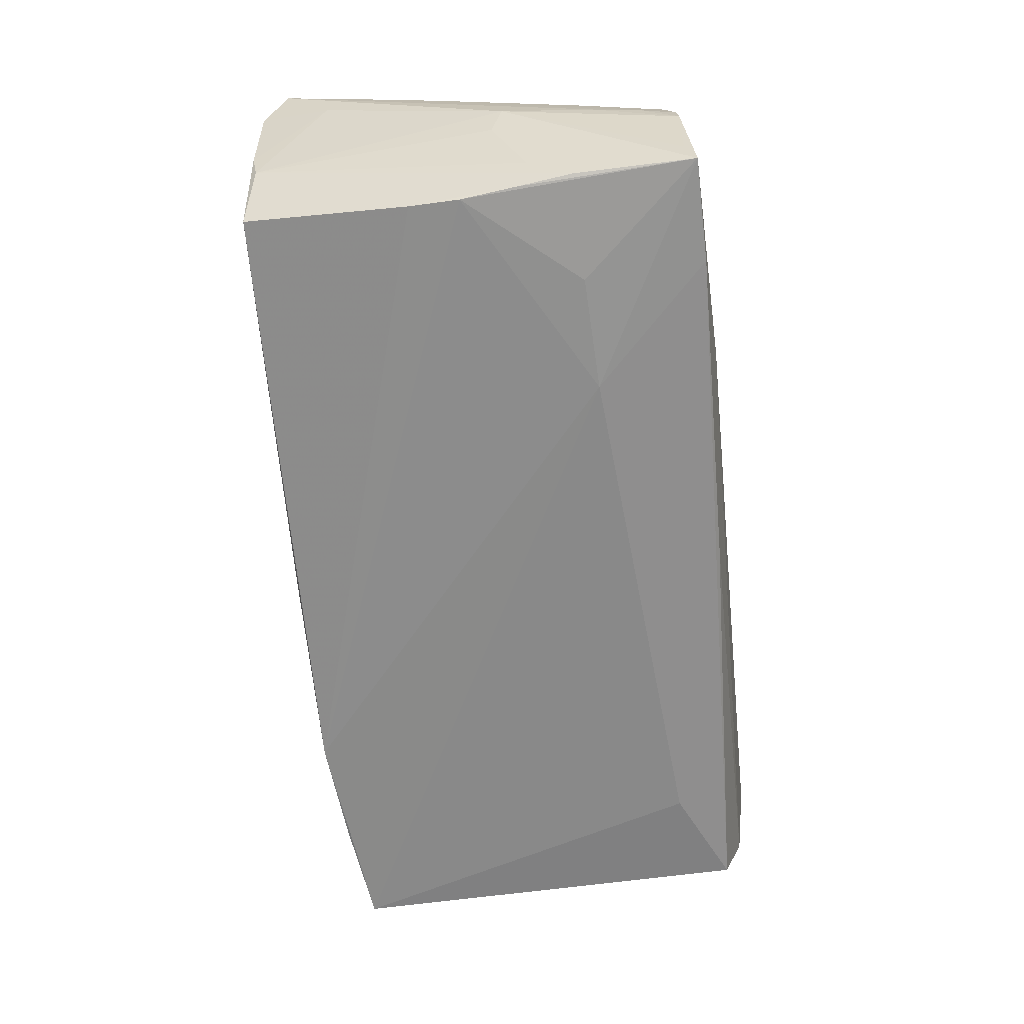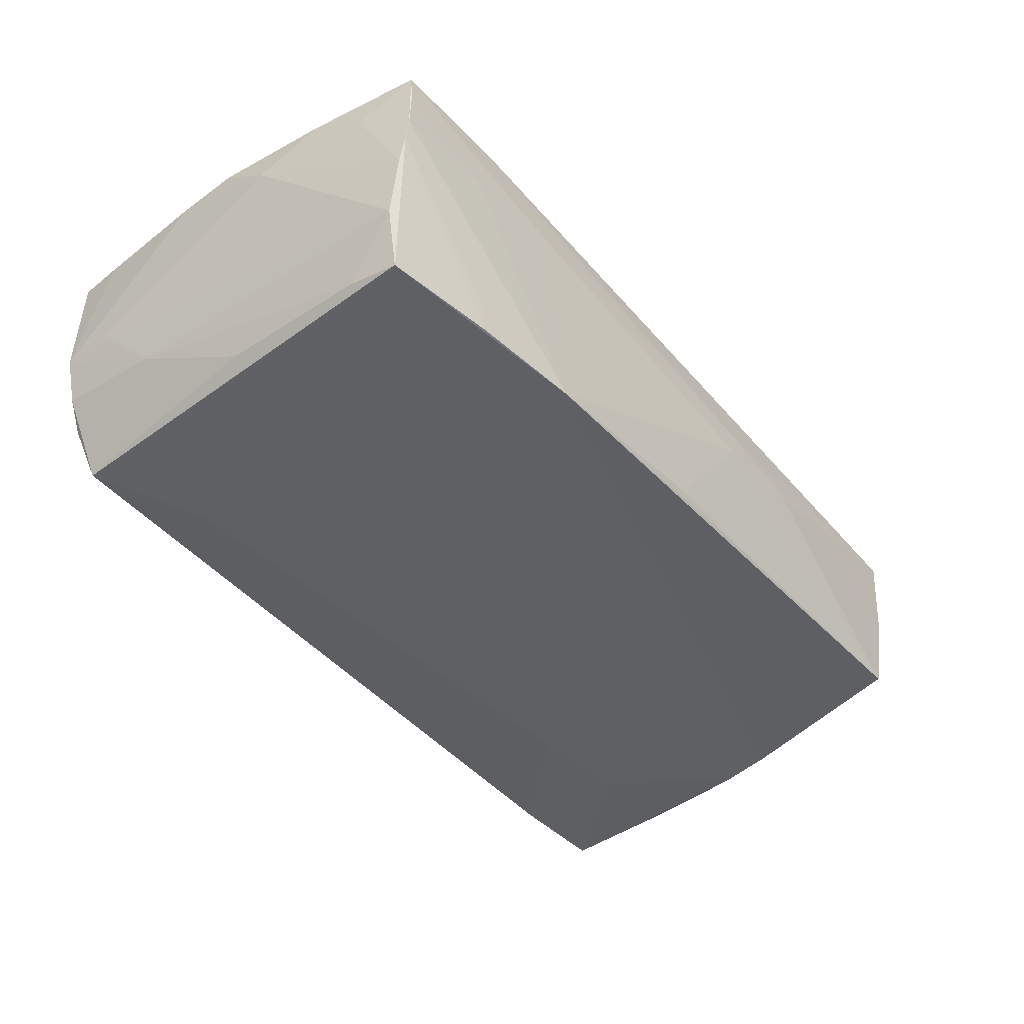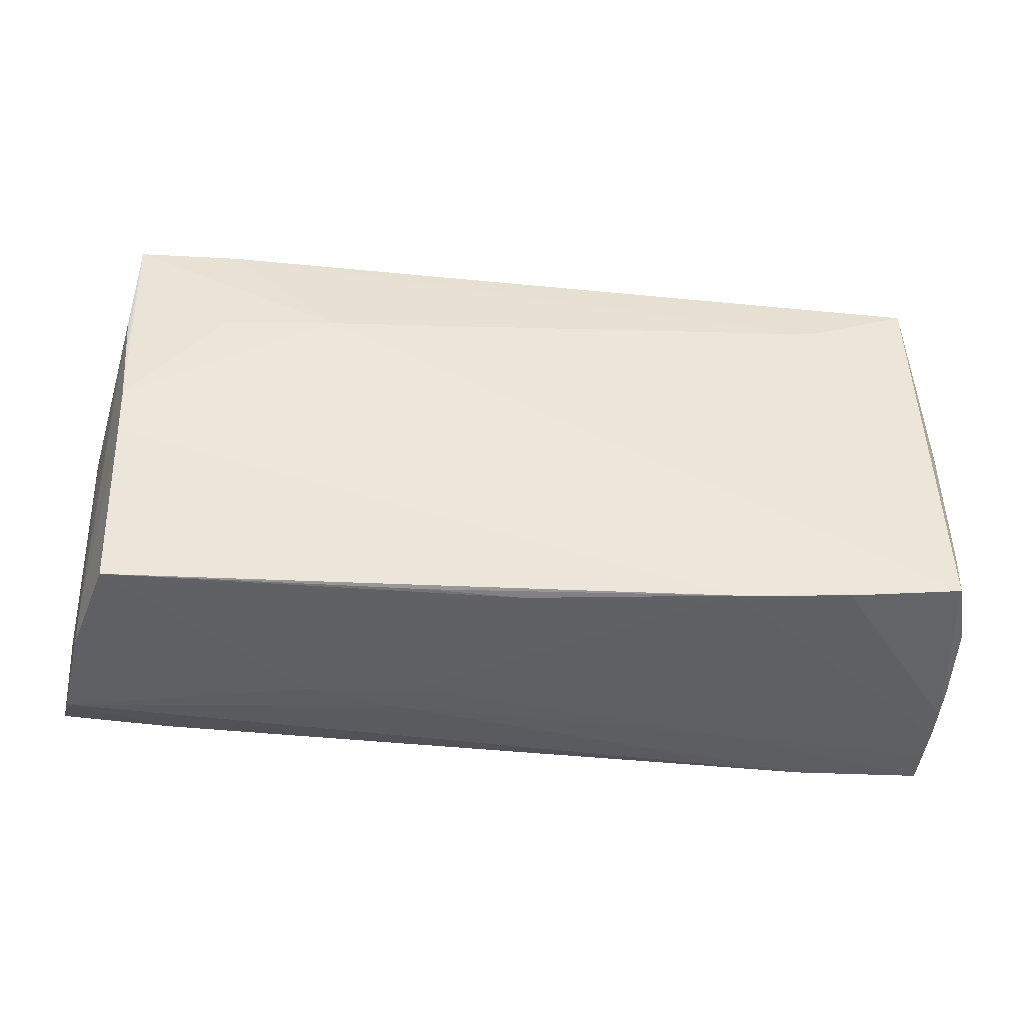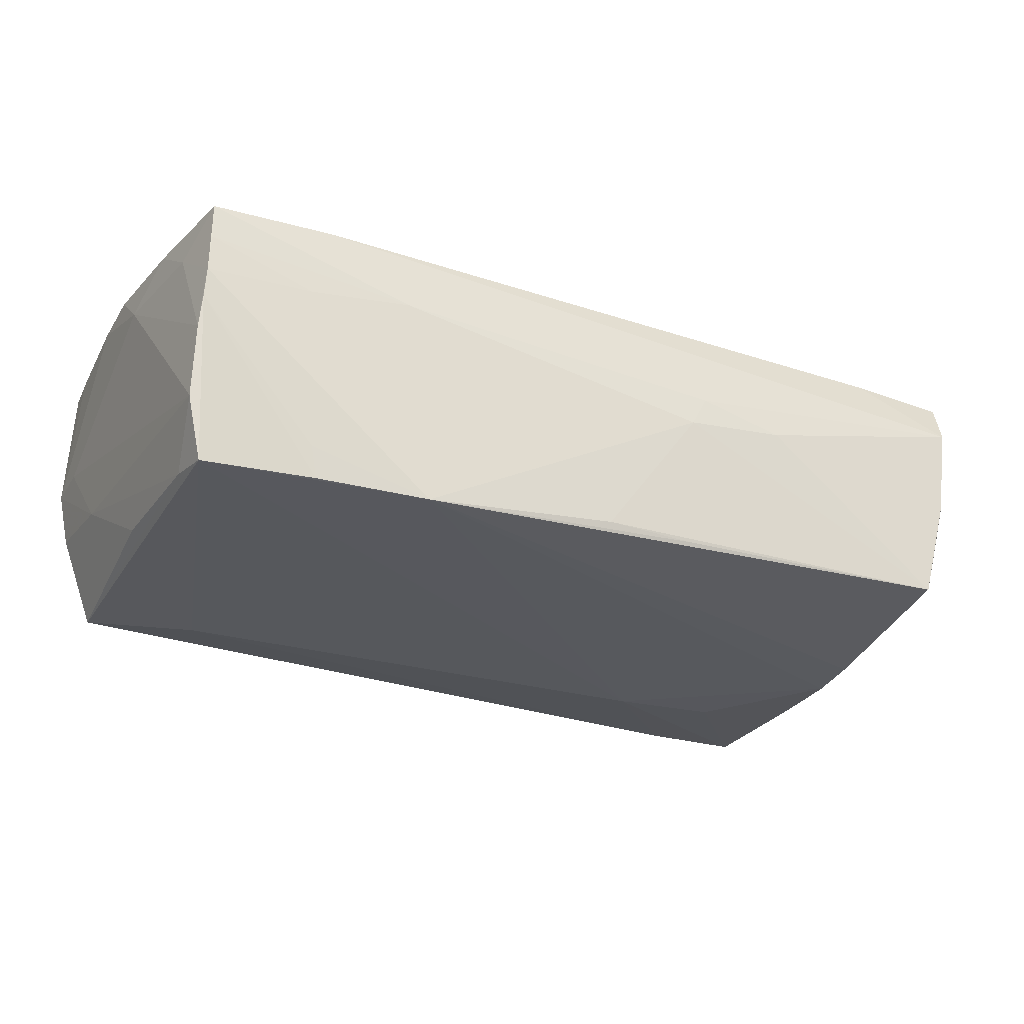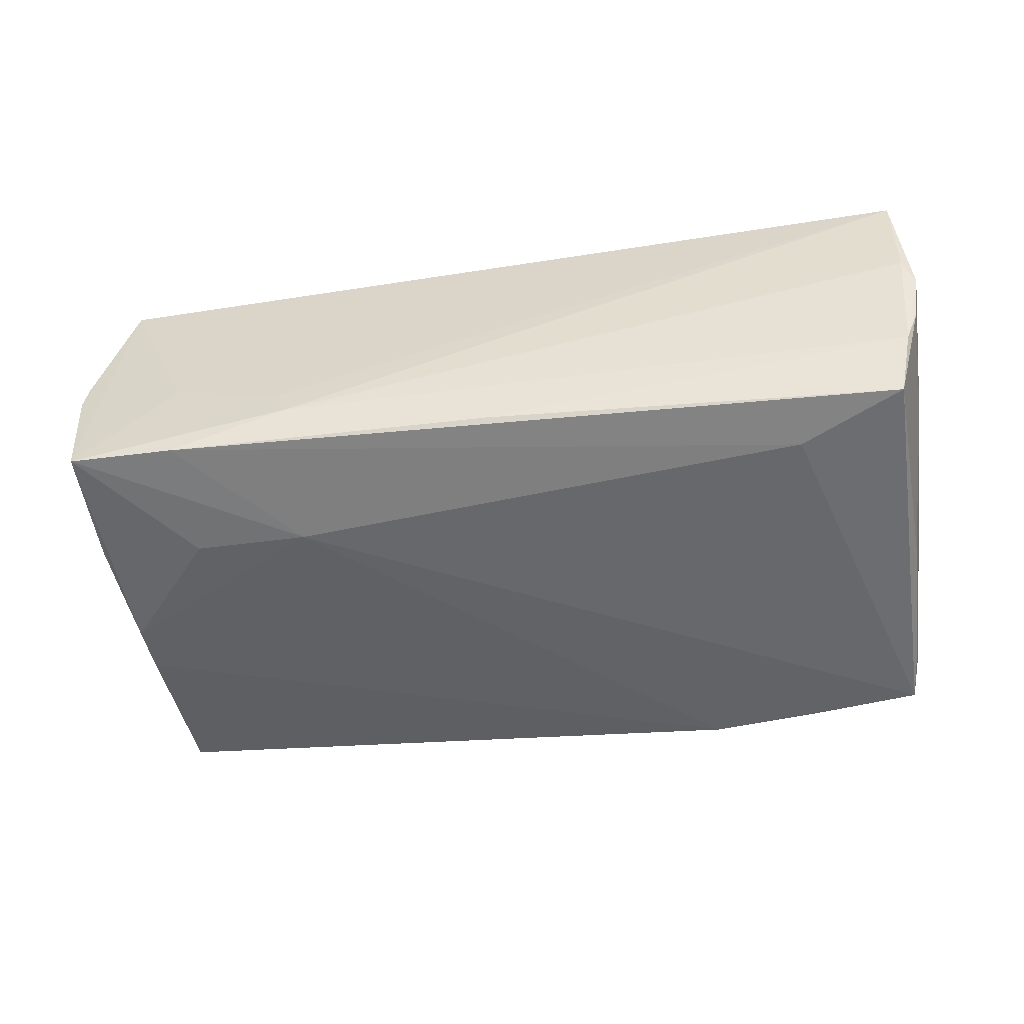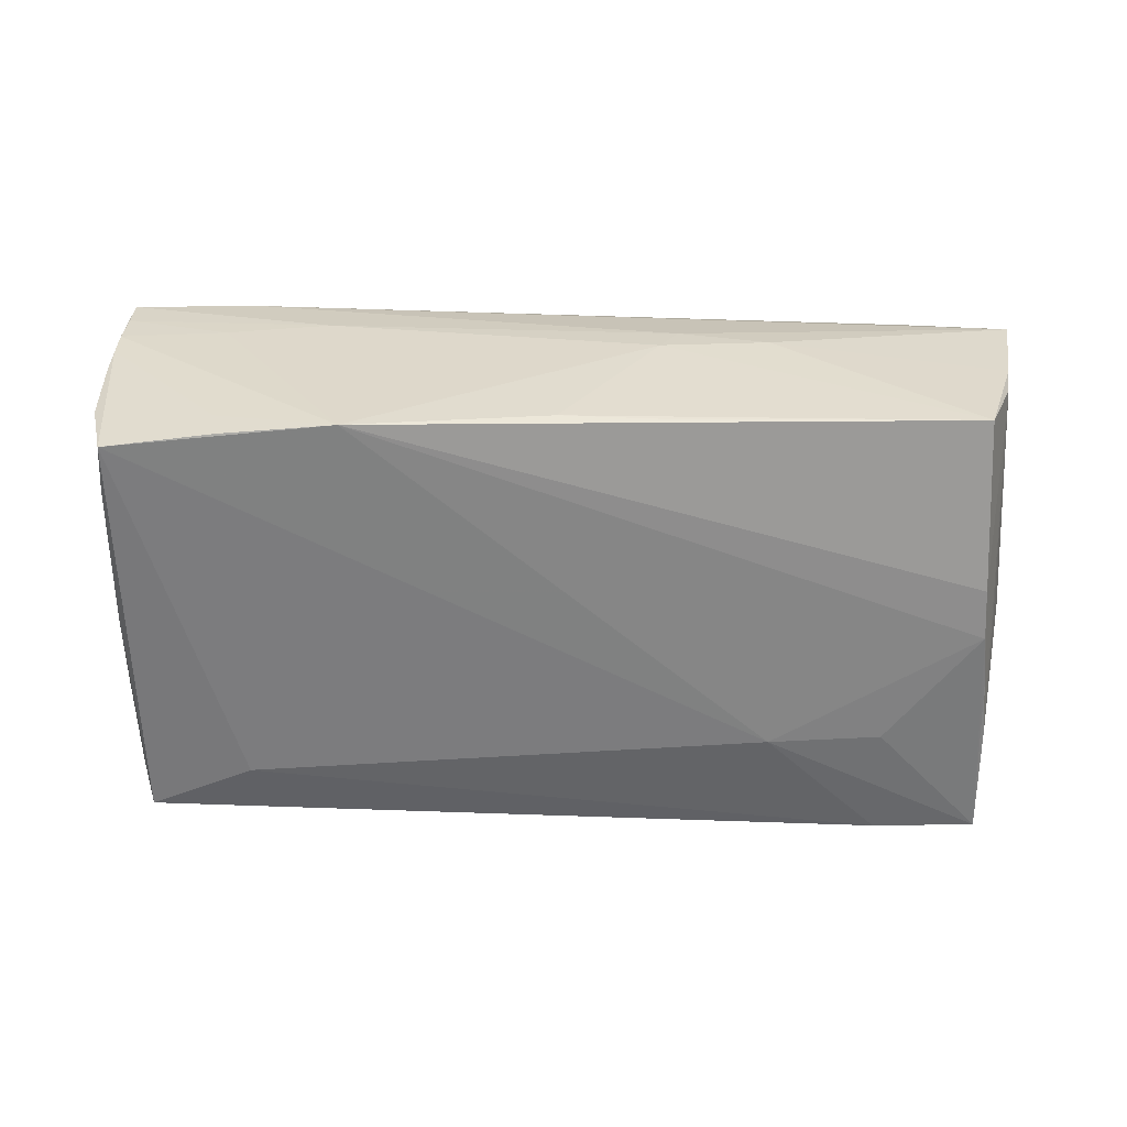
<metadata>
{"format":"obj","ext":"obj","renderer":"f3d","projection":"perspective","resolution":1024,"background":"white","views":[{"elev":-64.2,"azim":97.3,"up":"+Z"},{"elev":-43.9,"azim":-50.2,"up":"+Z"},{"elev":-45.1,"azim":175.9,"up":"+Y"},{"elev":-26.8,"azim":-26.0,"up":"+Z"},{"elev":-53.1,"azim":-171.6,"up":"+Z"},{"elev":-58.1,"azim":0.6,"up":"+Z"}]}
</metadata>
<code>
v 0.05067 -0.000267 -0.01814
v 0.02594 -0.02871 0.003265
v 0.05725 -0.02336 0.01738
v 0.0566 -0.01762 0.01034
v 0.05251 0.02669 -0.01396
v 0.02661 0.02834 -0.00912
v -0.05499 -0.006683 0.01189
v -0.05107 -0.02063 -0.01664
v 0.04992 -0.02686 -0.01351
v 0.05333 -0.02583 -0.004294
v -0.05432 0.0225 0.01727
v -0.05211 -0.02867 0.002635
v -0.05486 0.01993 0.001439
v -0.05493 9.633e-05 0.01737
v -0.05365 0.02614 -0.005454
v 0.05426 -0.002521 0.01719
v 0.04925 0.02646 0.01773
v -0.05144 -0.002472 -0.01583
v 0.05042 -0.006439 -0.01746
v -0.03738 0.01789 -0.01854
v 0.02561 0.01352 -0.01954
v -0.05314 -0.02154 0.01118
v -1.86e-06 0.02647 -0.01711
v 0.05463 0.01667 0.0008076
v 0.05132 0.006545 -0.01796
v 0.05494 0.003938 -0.004278
v -0.05173 -0.02887 0.01073
v 0.04395 -0.02403 0.01768
v -0.01696 -0.0004143 0.01812
v -0.05387 -0.01449 0.01583
v -0.05487 0.0269 0.001404
v 0.05315 0.02691 -4.597e-05
v -0.05509 0.007651 0.01685
v -0.05232 -0.02809 -0.001273
v 0.03944 0.0279 -0.01791
v 0.04031 0.02779 -0.004659
v -0.05191 0.02597 -0.009961
v 0.05197 0.02794 -0.01777
v -0.03683 -0.02826 0.01604
v -0.03921 -0.02913 0.006526
v 0.05353 0.02707 -0.003585
v -0.05228 -0.02703 -0.00989
v 0.03925 0.01325 -0.01905
v -0.05354 0.02776 0.004828
v -0.038 -0.02849 -0.01366
v 0.03101 -0.02391 0.0178
v 0.02454 0.02676 0.01787
v 0.05245 0.01491 0.01294
v -0.0505 -0.02671 -0.0176
v -0.05177 -0.02863 0.01522
v 0.01227 -0.02829 -0.01513
v 0.053 0.02268 -0.01279
v 0.01514 -0.02885 0.005675
v 0.05197 0.01336 -0.01767
v -0.05381 0.02846 0.01772
v 0.03563 0.01983 0.01812
v -0.04215 -0.007466 0.01763
v 0.05395 -0.02648 -0.0004695
v -0.0268 -0.02919 0.008114
v 0.05283 0.007967 -0.01358
v 0.05504 -0.009068 0.01812
v 0.05384 0.02268 0.000405
v -0.05006 0.02353 -0.01762
v 0.01287 -0.02926 0.001653
v -0.03721 -0.02822 -0.01752
v -0.05199 -0.02894 0.006141
v 0.05561 -0.01683 0.01794
v 0.056 -0.02621 0.0115
v 0.02338 0.02027 0.01811
v 0.0006245 -0.02883 -0.01507
v 0.02561 0.02846 -0.0129
v -0.02359 -0.02923 -0.01763
v 0.05599 0.005343 0.0002543
v -0.05351 0.01227 -0.007383
f 39 57 50
f 14 57 55
f 50 57 14
f 72 19 9
f 72 49 21
f 65 49 72
f 9 19 10
f 12 49 65
f 21 49 20
f 49 12 42
f 53 39 50
f 55 11 33
f 33 14 55
f 7 14 33
f 30 14 7
f 50 14 30
f 57 39 46
f 58 2 9
f 9 10 58
f 65 72 45
f 45 12 65
f 63 20 49
f 55 17 6
f 6 71 55
f 31 11 55
f 31 33 11
f 7 33 31
f 23 63 37
f 1 72 21
f 19 72 1
f 36 6 17
f 49 42 8
f 8 63 49
f 18 63 8
f 7 42 34
f 34 42 12
f 59 53 50
f 2 53 64
f 72 70 64
f 64 59 72
f 53 59 64
f 9 2 64
f 64 70 9
f 28 46 39
f 3 67 28
f 67 46 28
f 51 72 9
f 9 70 51
f 51 70 72
f 16 48 17
f 2 58 68
f 3 28 68
f 68 53 2
f 39 53 68
f 68 28 39
f 21 20 35
f 20 63 35
f 63 23 35
f 35 37 71
f 35 23 37
f 13 42 7
f 7 31 13
f 37 63 15
f 15 31 37
f 15 63 18
f 37 31 44
f 71 37 44
f 44 31 55
f 55 71 44
f 43 1 21
f 50 30 22
f 22 30 7
f 7 34 22
f 66 45 72
f 12 45 66
f 66 34 12
f 50 22 66
f 66 22 34
f 17 56 61
f 61 67 3
f 61 16 17
f 61 46 67
f 62 61 3
f 16 61 62
f 48 16 62
f 17 48 62
f 74 13 31
f 31 15 74
f 42 13 74
f 74 15 18
f 18 8 74
f 74 8 42
f 1 43 38
f 21 35 38
f 38 43 21
f 38 73 54
f 38 36 17
f 17 41 38
f 38 35 71
f 71 6 38
f 6 36 38
f 72 59 40
f 40 66 72
f 47 56 17
f 47 69 56
f 47 17 55
f 55 69 47
f 29 69 55
f 46 61 29
f 56 69 29
f 29 61 56
f 55 57 29
f 57 46 29
f 26 73 10
f 54 73 26
f 4 73 3
f 10 73 4
f 4 58 10
f 3 68 4
f 4 68 58
f 24 73 41
f 41 62 24
f 3 73 24
f 24 62 3
f 32 41 17
f 17 62 32
f 32 62 41
f 1 38 25
f 25 38 54
f 19 1 25
f 25 10 19
f 25 54 10
f 41 73 5
f 5 38 41
f 50 66 27
f 66 40 27
f 27 59 50
f 27 40 59
f 10 54 60
f 60 26 10
f 54 26 60
f 73 38 52
f 52 5 73
f 38 5 52

</code>
